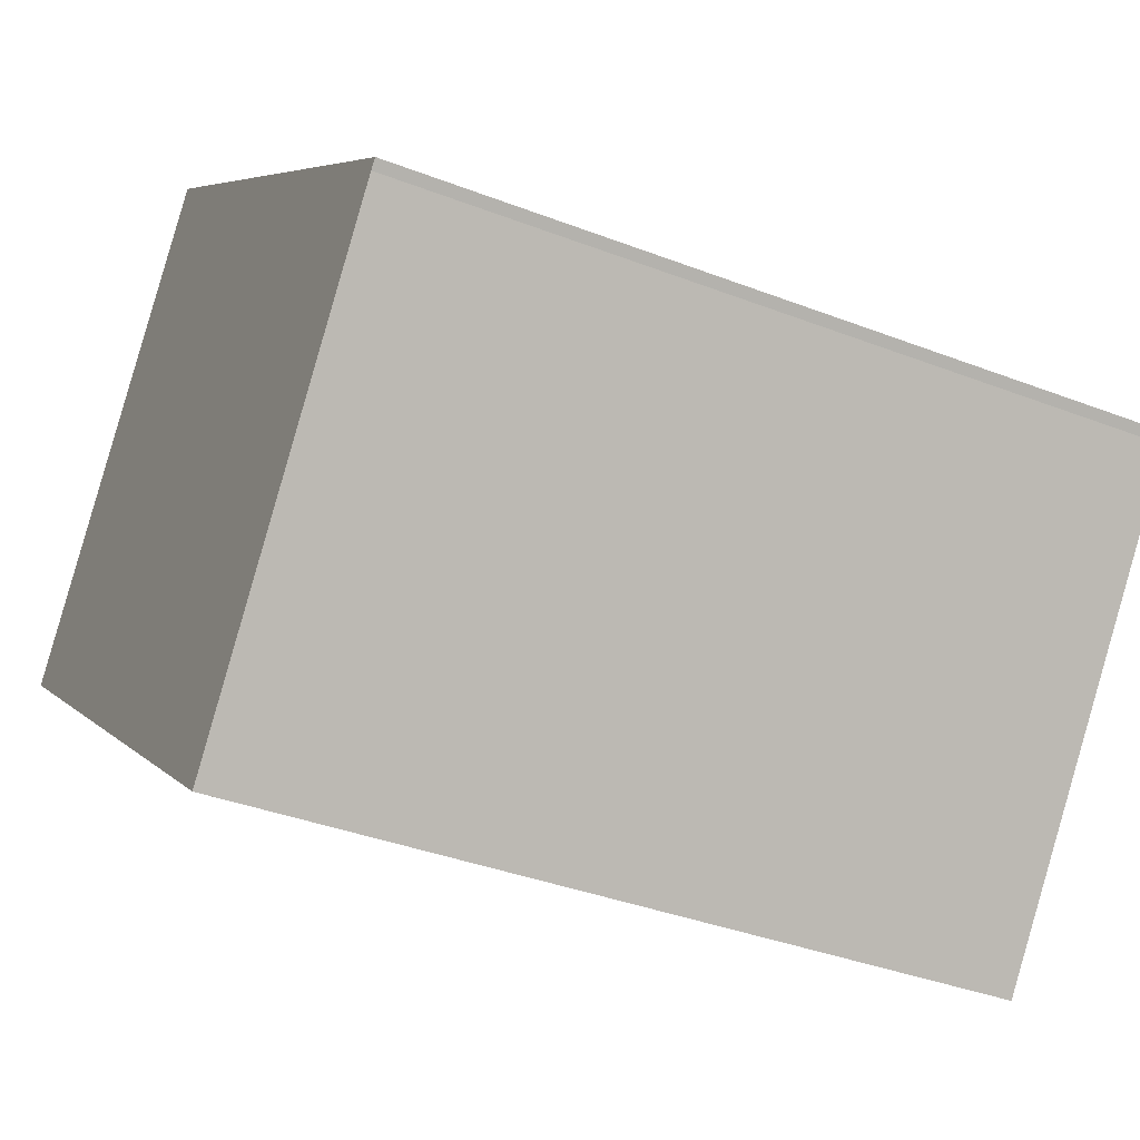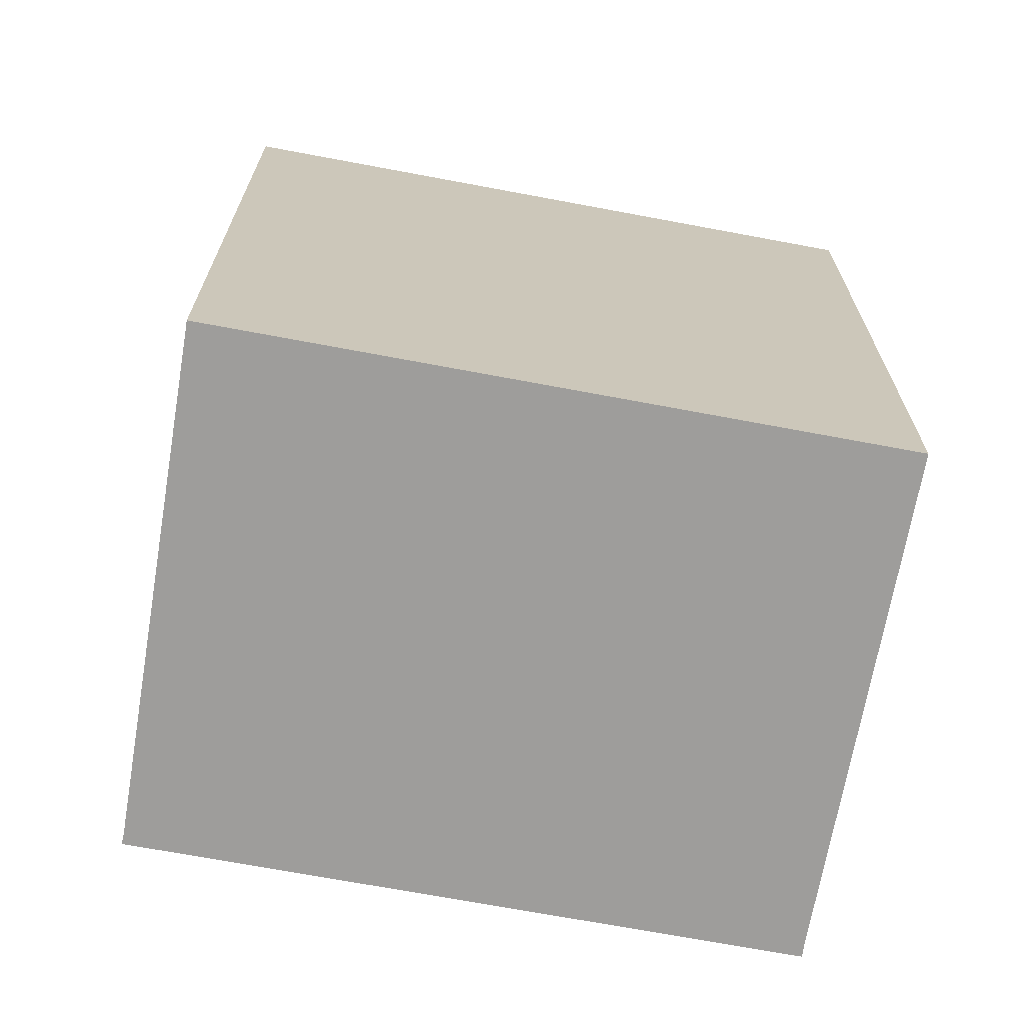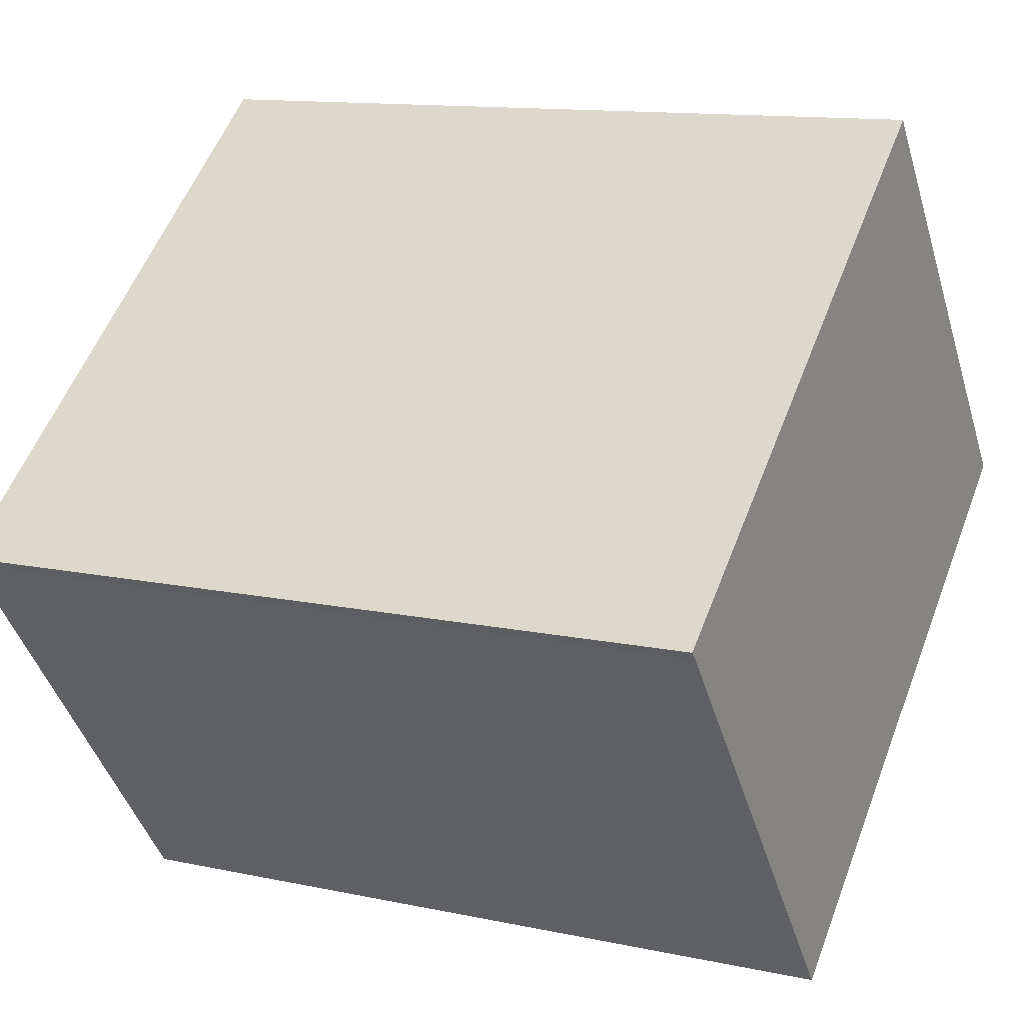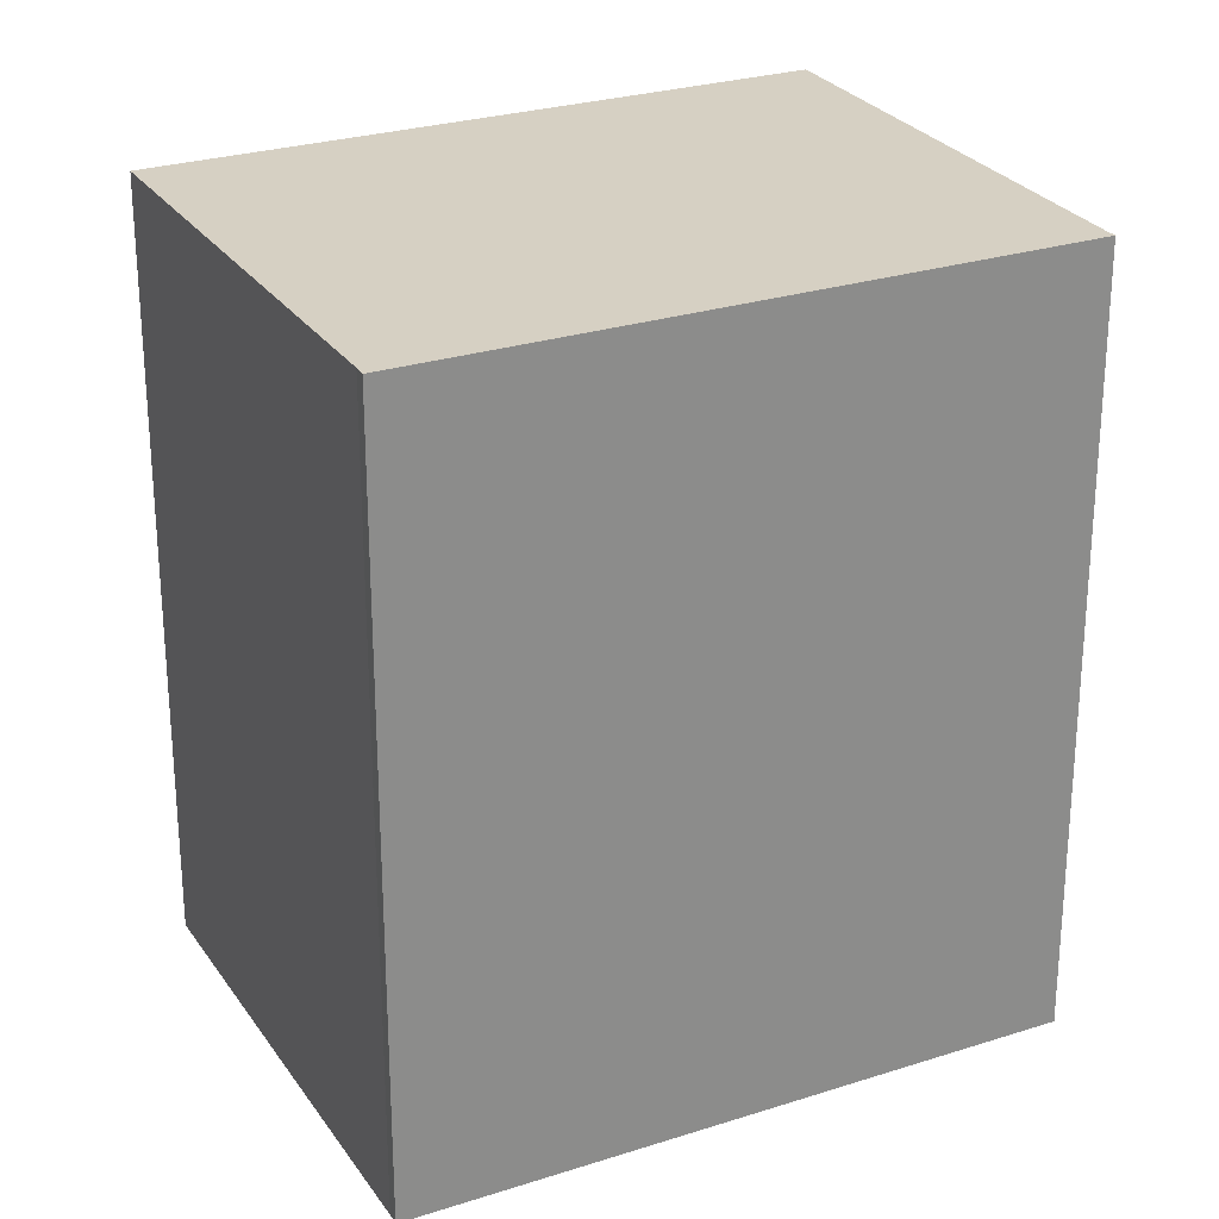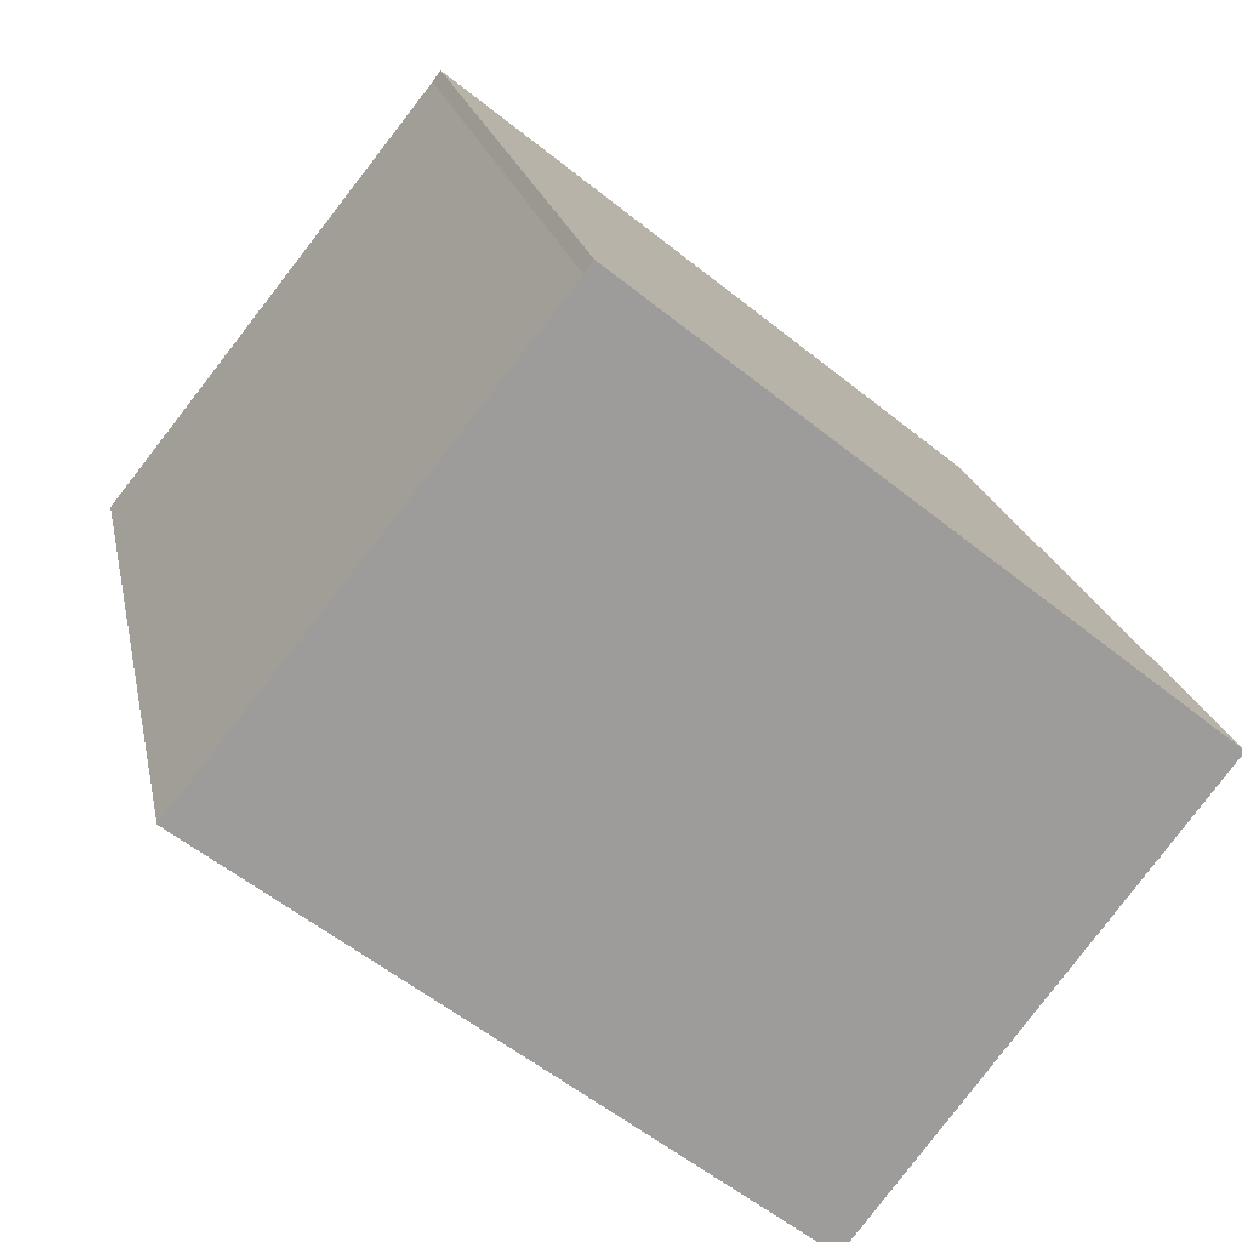
<metadata>
{"format":"obj","ext":"obj","renderer":"f3d","projection":"perspective","resolution":1024,"background":"white","views":[{"elev":-36.8,"azim":63.4,"up":"+Z"},{"elev":-70.4,"azim":-151.7,"up":"+Y"},{"elev":12.4,"azim":116.8,"up":"+Z"},{"elev":26.5,"azim":12.0,"up":"+Y"},{"elev":20.0,"azim":-11.2,"up":"+Z"}]}
</metadata>
<code>
v  0 11.92 7.299e-16
v  12.97 11.92 -0.282
v  8.146 11.92 -6.579
v  13.09 11.92 -0.152
v  4.946 11.92 6.149
v  5.065 11.92 6.313
v  5.065 -3.866e-16 6.313
v  13.09 9.307e-18 -0.152
v  12.97 1.727e-17 -0.282
v  8.146 4.028e-16 -6.579
v  0 0 0
v  4.946 -3.765e-16 6.149
g defaultobject
f 1 2 3
f 2 1 4
f 4 1 5
f 4 5 6
f 7 4 6
f 4 7 8
f 8 2 4
f 2 8 9
f 9 3 2
f 3 9 10
f 10 1 3
f 1 10 11
f 12 6 5
f 6 12 7
f 11 5 1
f 5 11 12
f 7 9 8
f 9 7 12
f 9 12 11
f 11 10 9

</code>
